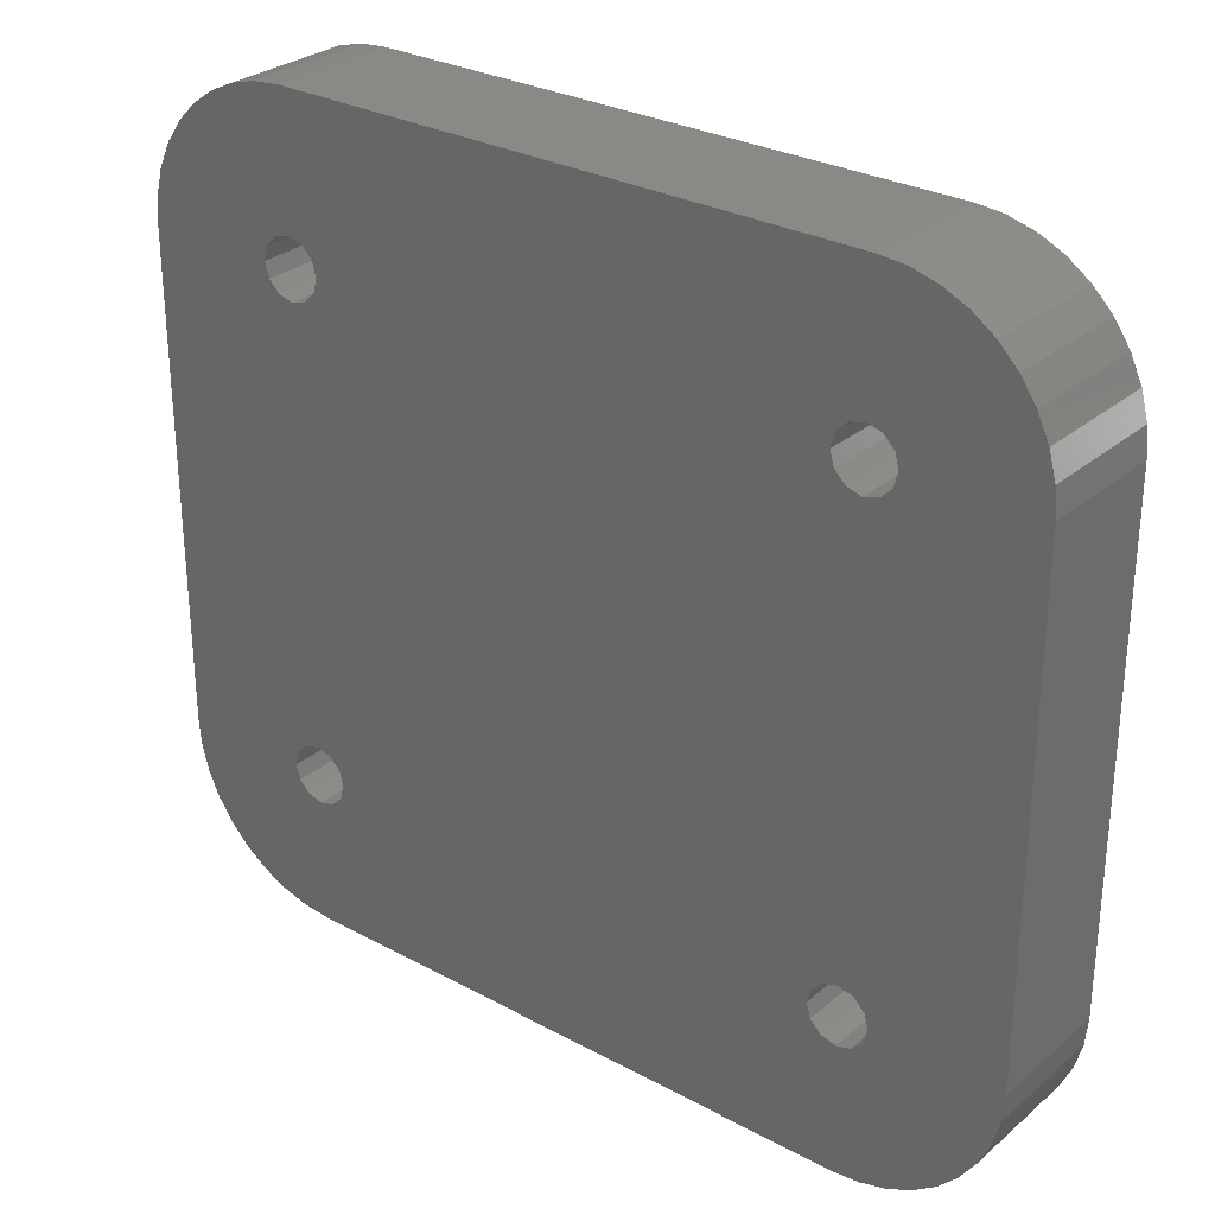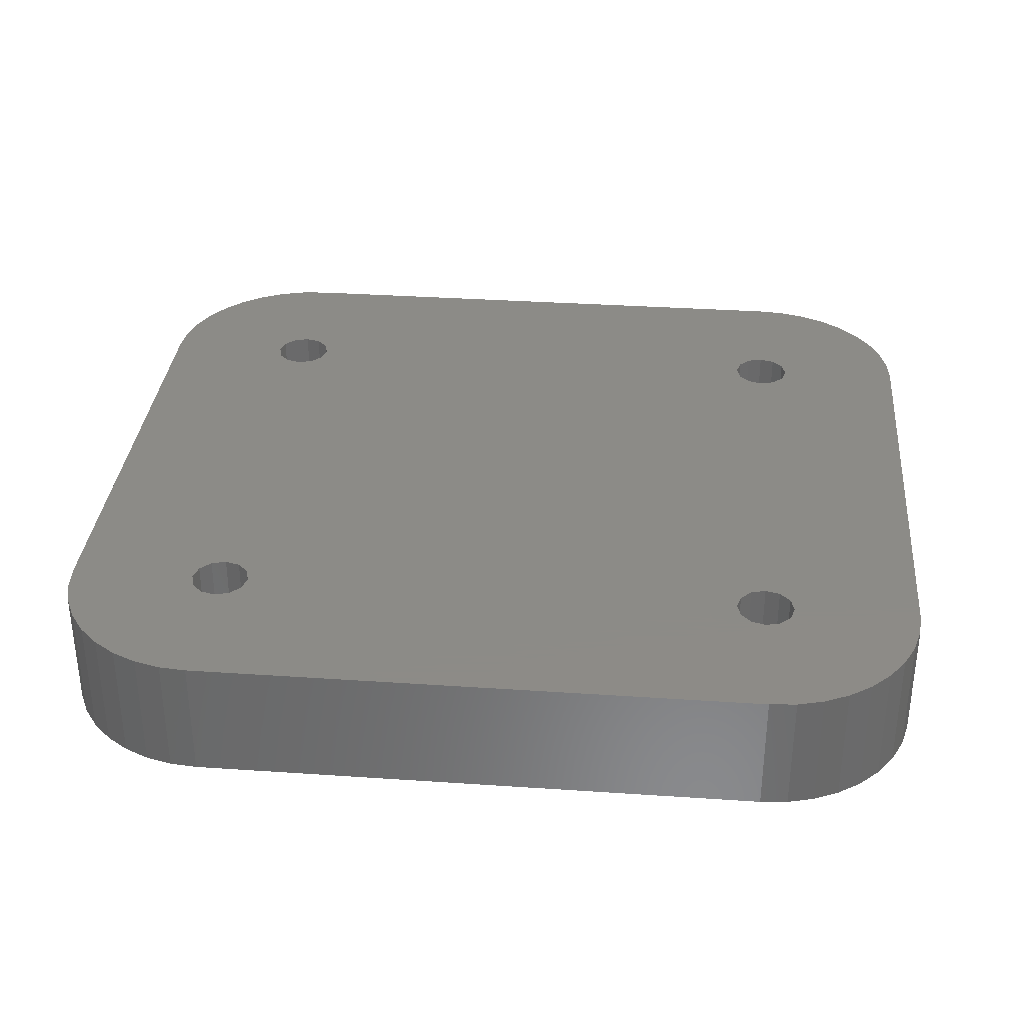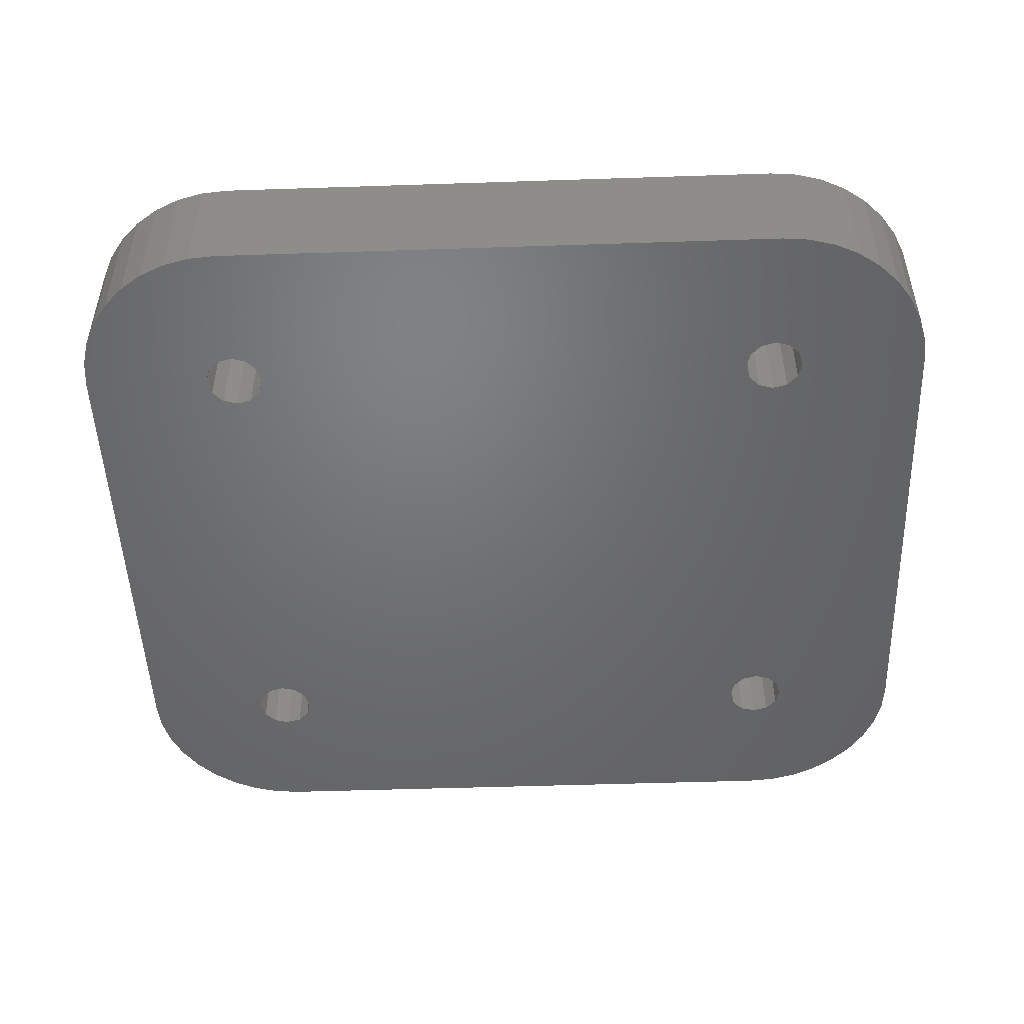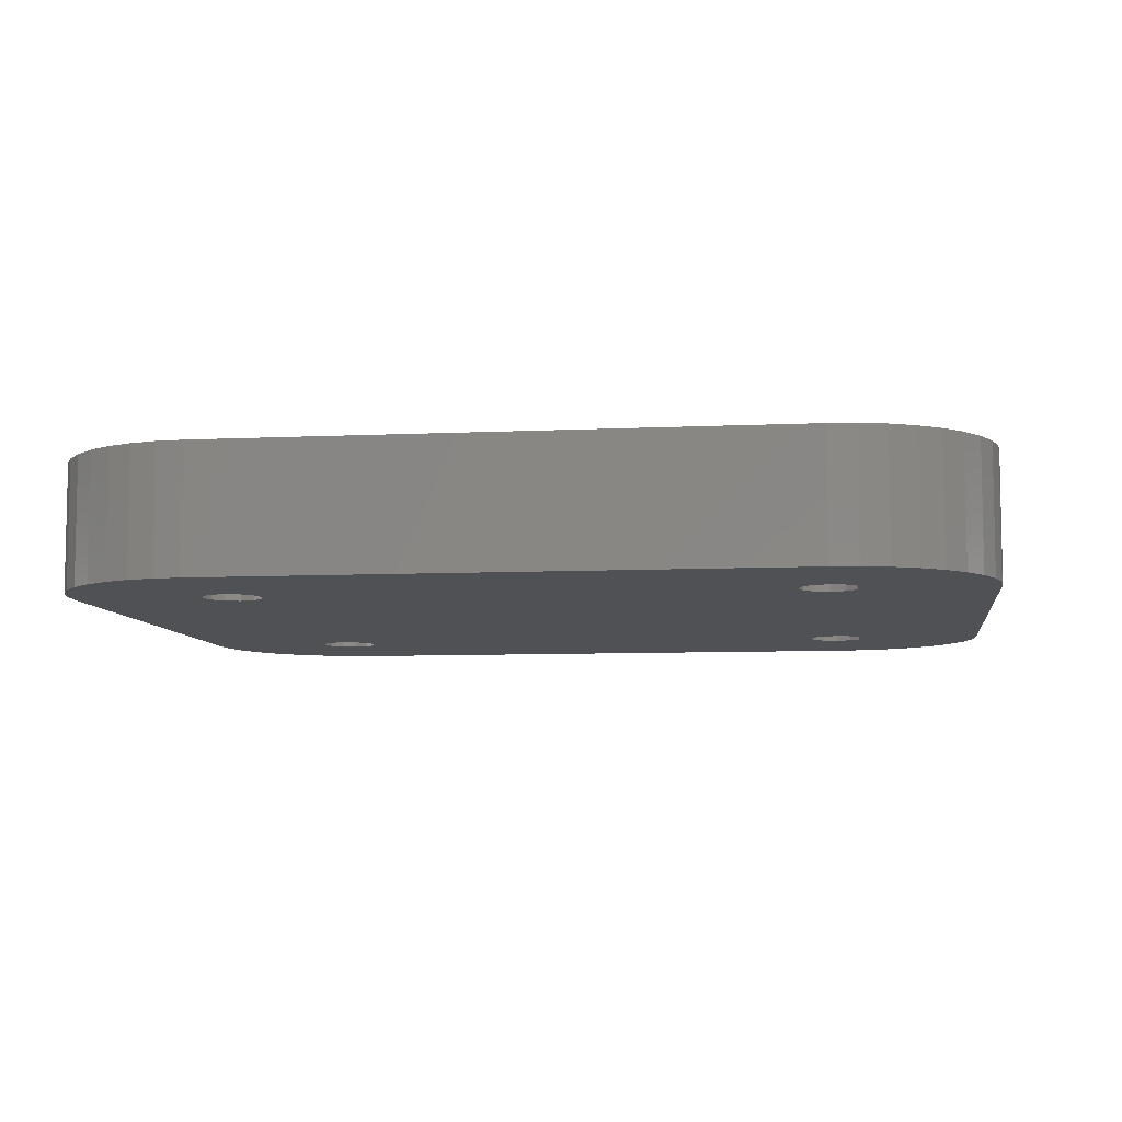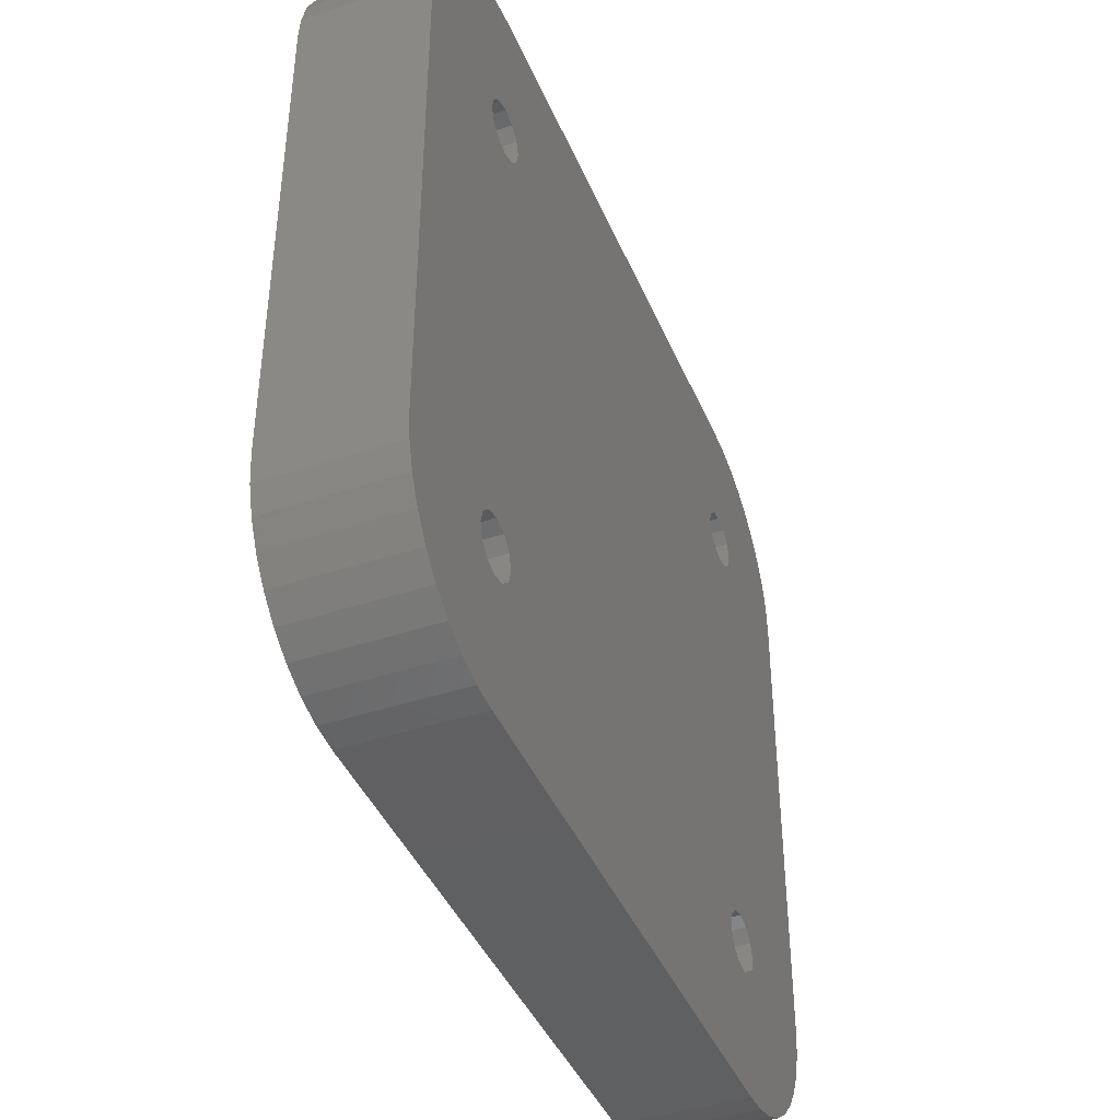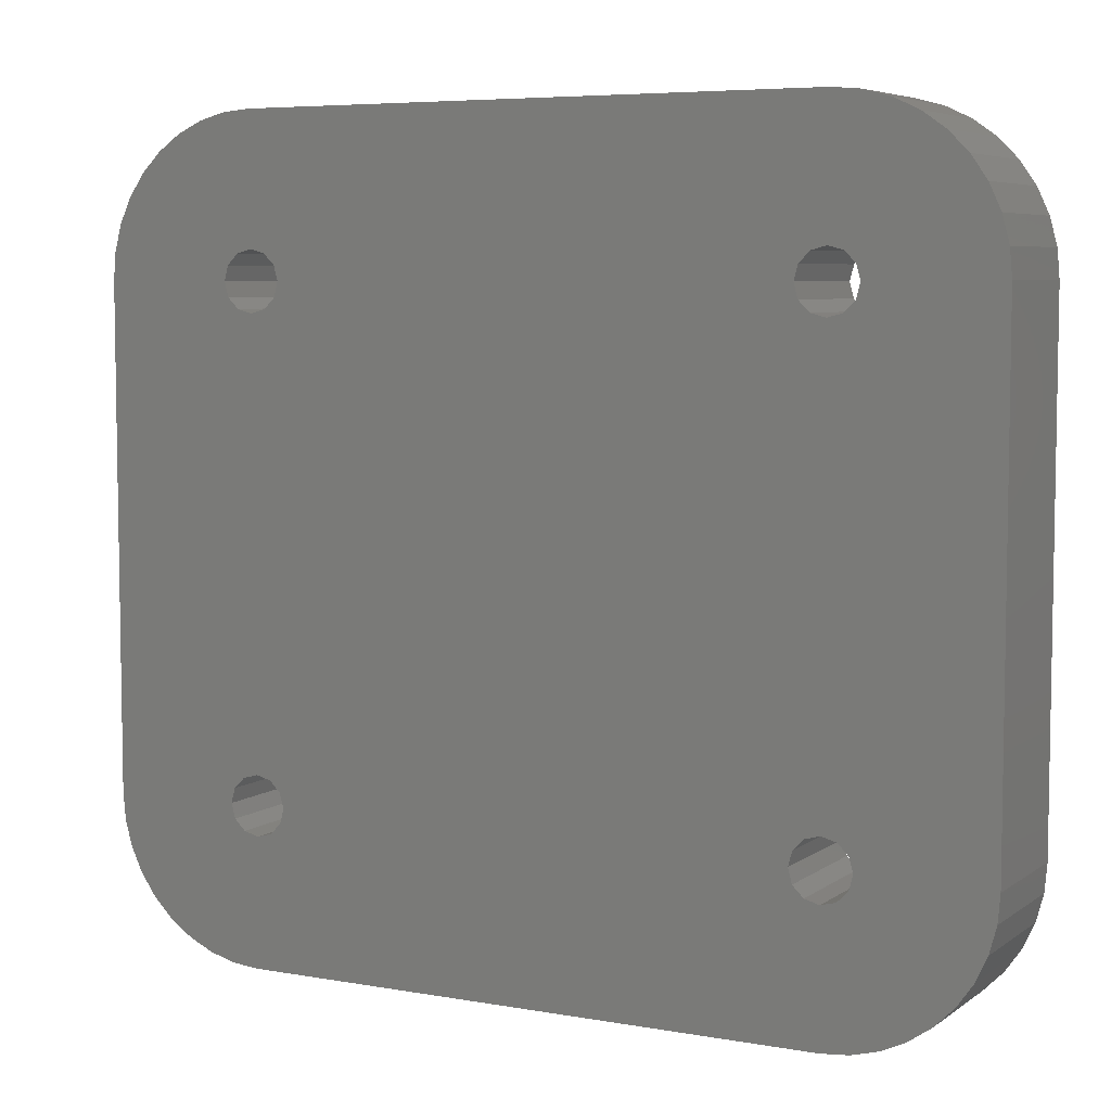
<metadata>
{"format":"stl","ext":"stl","renderer":"f3d","projection":"perspective","resolution":1024,"background":"white","views":[{"elev":28.9,"azim":-141.1,"up":"+Y"},{"elev":33.7,"azim":5.3,"up":"+Z"},{"elev":-49.5,"azim":-177.9,"up":"+Z"},{"elev":-7.5,"azim":7.8,"up":"+Z"},{"elev":-42.0,"azim":-68.2,"up":"+Y"},{"elev":6.1,"azim":28.1,"up":"+Y"}]}
</metadata>
<code>
# stl→obj: 176 verts, 364 faces
v -16 12.5 3.175
v -16 12.5 9.525
v -15.8 11.75 9.525
v -15.8 11.75 3.175
v -15.8 13.25 3.175
v -15.8 13.25 9.525
v -22.5 12.55 3.175
v -22.38 13.93 3.175
v -22.5 -12.55 3.175
v -22.02 15.27 3.175
v -21.43 16.52 3.175
v -20.64 17.66 3.175
v -19.66 18.64 3.175
v -18.52 19.43 3.175
v -17.27 20.02 3.175
v -15.93 20.38 3.175
v -14.55 20.5 3.175
v -13.2 13.25 3.175
v 14.55 20.5 3.175
v 15.93 20.38 3.175
v 17.27 20.02 3.175
v 18.52 19.43 3.175
v 19.66 18.64 3.175
v 14.5 14 3.175
v 20.64 17.66 3.175
v 15.25 13.8 3.175
v 16 12.5 3.175
v 21.43 16.52 3.175
v 22.02 15.27 3.175
v 22.38 13.93 3.175
v 22.5 12.55 3.175
v 16 -12.5 3.175
v 22.5 -12.55 3.175
v 15.8 -13.25 3.175
v 22.38 -13.93 3.175
v -13.2 -13.25 3.175
v 22.02 -15.27 3.175
v 21.43 -16.52 3.175
v -13 -12.5 3.175
v 13.75 -13.8 3.175
v 14.5 -14 3.175
v -13.75 -13.8 3.175
v 20.64 -17.66 3.175
v 19.66 -18.64 3.175
v 17.27 -20.02 3.175
v -14.5 -14 3.175
v 15.93 -20.38 3.175
v 14.55 -20.5 3.175
v -14.55 -20.5 3.175
v -15.93 -20.38 3.175
v -17.27 -20.02 3.175
v -18.52 -19.43 3.175
v -19.66 -18.64 3.175
v -20.64 -17.66 3.175
v -21.43 -16.52 3.175
v -22.02 -15.27 3.175
v -22.38 -13.93 3.175
v -15.25 11.2 3.175
v -14.5 11 3.175
v -13.75 11.2 3.175
v -13 12.5 3.175
v -13.2 11.75 3.175
v -13.75 13.8 3.175
v -14.5 14 3.175
v -15.25 13.8 3.175
v -16 -12.5 3.175
v -15.8 -11.75 3.175
v 15.25 -13.8 3.175
v 15.8 -11.75 3.175
v 13.2 -11.75 3.175
v 13.75 -11.2 3.175
v 15.25 -11.2 3.175
v 14.5 -11 3.175
v -15.25 -11.2 3.175
v -13.2 -11.75 3.175
v -15.8 -13.25 3.175
v 13 -12.5 3.175
v -15.25 -13.8 3.175
v 18.52 -19.43 3.175
v -13.75 -11.2 3.175
v 13.2 -13.25 3.175
v -14.5 -11 3.175
v 13 12.5 3.175
v 13.2 13.25 3.175
v 15.8 11.75 3.175
v 15.25 11.2 3.175
v 13.75 11.2 3.175
v 14.5 11 3.175
v 15.8 13.25 3.175
v 13.2 11.75 3.175
v 13.75 13.8 3.175
v -15.25 11.2 9.525
v -22.5 -12.55 9.525
v -22.38 -13.93 9.525
v -22.02 -15.27 9.525
v -20.64 -17.66 9.525
v -21.43 -16.52 9.525
v -19.66 -18.64 9.525
v -18.52 -19.43 9.525
v -17.27 -20.02 9.525
v -15.93 -20.38 9.525
v -14.55 -20.5 9.525
v 14.55 -20.5 9.525
v 15.93 -20.38 9.525
v 17.27 -20.02 9.525
v -14.5 -14 9.525
v 13.2 11.75 9.525
v 13 12.5 9.525
v -13 -12.5 9.525
v 22.02 -15.27 9.525
v 14.5 -14 9.525
v 22.38 13.93 9.525
v 22.5 12.55 9.525
v 22.02 15.27 9.525
v 15.25 11.2 9.525
v 18.52 19.43 9.525
v 19.66 18.64 9.525
v 17.27 20.02 9.525
v 15.93 20.38 9.525
v 14.55 20.5 9.525
v -13.2 11.75 9.525
v -15.93 20.38 9.525
v -14.55 20.5 9.525
v -17.27 20.02 9.525
v -18.52 19.43 9.525
v -19.66 18.64 9.525
v -20.64 17.66 9.525
v -21.43 16.52 9.525
v -22.02 15.27 9.525
v -22.38 13.93 9.525
v -22.5 12.55 9.525
v -13.75 11.2 9.525
v -13.2 13.25 9.525
v -13 12.5 9.525
v -13.75 13.8 9.525
v -15.25 13.8 9.525
v -14.5 14 9.525
v 13.2 -13.25 9.525
v 13 -12.5 9.525
v -14.5 11 9.525
v 15.25 -11.2 9.525
v 15.8 -11.75 9.525
v 22.5 -12.55 9.525
v -15.25 -11.2 9.525
v -14.5 -11 9.525
v 16 -12.5 9.525
v 15.8 -13.25 9.525
v 14.5 -11 9.525
v 13.75 -11.2 9.525
v 22.38 -13.93 9.525
v 13.2 -11.75 9.525
v 15.25 -13.8 9.525
v -13.2 -13.25 9.525
v -13.75 -13.8 9.525
v 20.64 -17.66 9.525
v 13.75 -13.8 9.525
v -15.8 -11.75 9.525
v -13.2 -11.75 9.525
v -13.75 -11.2 9.525
v 21.43 -16.52 9.525
v 19.66 -18.64 9.525
v 18.52 -19.43 9.525
v -15.25 -13.8 9.525
v -15.8 -13.25 9.525
v 13.2 13.25 9.525
v 13.75 13.8 9.525
v 14.5 14 9.525
v 20.64 17.66 9.525
v 15.8 13.25 9.525
v 16 12.5 9.525
v 21.43 16.52 9.525
v 15.25 13.8 9.525
v 15.8 11.75 9.525
v 14.5 11 9.525
v 13.75 11.2 9.525
v -16 -12.5 9.525
f 1 2 3
f 4 1 3
f 1 5 6
f 2 1 6
f 7 8 9
f 9 8 10
f 9 10 11
f 9 11 12
f 9 12 13
f 9 13 14
f 9 14 15
f 9 15 16
f 9 16 17
f 18 17 19
f 9 19 20
f 9 20 21
f 9 21 22
f 9 22 23
f 24 25 26
f 27 28 29
f 9 29 30
f 9 30 31
f 32 31 33
f 34 33 35
f 36 37 38
f 39 40 41
f 42 43 44
f 42 45 46
f 36 43 42
f 9 45 47
f 9 47 48
f 9 48 49
f 9 49 50
f 9 50 51
f 9 51 52
f 9 52 53
f 9 53 54
f 9 54 55
f 9 55 56
f 9 56 57
f 9 17 1
f 9 1 4
f 9 4 58
f 9 58 59
f 9 59 60
f 9 60 19
f 61 19 62
f 18 19 61
f 63 17 18
f 64 17 63
f 65 17 64
f 5 17 65
f 1 17 5
f 66 9 67
f 34 35 68
f 36 38 43
f 68 37 41
f 68 35 37
f 32 33 34
f 69 31 32
f 70 31 71
f 72 31 69
f 73 31 72
f 71 31 73
f 67 9 74
f 75 31 70
f 76 9 66
f 39 70 77
f 78 9 76
f 42 79 45
f 9 78 46
f 9 46 45
f 39 37 36
f 42 44 79
f 39 41 37
f 80 31 75
f 39 77 81
f 82 31 80
f 9 31 82
f 9 82 74
f 83 9 84
f 75 70 39
f 24 23 25
f 85 29 86
f 9 87 88
f 9 88 86
f 9 86 29
f 27 29 85
f 26 28 89
f 89 28 27
f 26 25 28
f 87 9 90
f 91 23 24
f 90 9 83
f 9 23 91
f 9 91 84
f 62 19 60
f 39 81 40
f 4 3 92
f 58 4 92
f 93 94 95
f 96 93 97
f 97 93 95
f 98 93 96
f 99 93 98
f 100 93 99
f 101 93 100
f 102 93 101
f 103 93 102
f 104 93 103
f 105 93 104
f 106 93 105
f 107 108 93
f 109 110 111
f 112 93 113
f 114 93 112
f 115 93 114
f 116 93 117
f 118 93 116
f 119 93 118
f 120 93 119
f 121 93 120
f 122 93 123
f 124 93 122
f 125 93 124
f 126 93 125
f 127 93 126
f 128 93 127
f 129 93 128
f 130 93 129
f 131 93 130
f 121 132 93
f 123 93 2
f 133 134 120
f 123 2 6
f 135 133 120
f 123 6 136
f 123 137 120
f 123 136 137
f 109 138 139
f 134 121 120
f 140 93 132
f 92 93 140
f 3 93 92
f 2 93 3
f 141 142 143
f 144 145 113
f 146 147 143
f 113 148 143
f 113 149 148
f 148 141 143
f 142 146 143
f 143 147 150
f 151 149 113
f 150 152 110
f 152 111 110
f 109 153 110
f 153 154 155
f 147 152 150
f 109 156 138
f 109 111 156
f 144 93 157
f 158 109 151
f 113 93 144
f 113 145 151
f 145 159 151
f 159 158 151
f 151 109 139
f 110 153 160
f 155 154 161
f 162 106 105
f 163 93 106
f 163 164 93
f 154 162 161
f 165 93 108
f 166 93 165
f 167 168 117
f 117 93 166
f 169 170 171
f 168 172 171
f 166 167 117
f 172 169 171
f 171 170 114
f 170 173 114
f 173 115 114
f 174 175 93
f 175 107 93
f 115 174 93
f 167 172 168
f 137 135 120
f 176 157 93
f 153 155 160
f 154 106 162
f 164 176 93
f 5 65 136
f 6 5 136
f 57 94 9
f 9 94 93
f 93 131 9
f 9 131 7
f 56 95 57
f 57 95 94
f 55 97 56
f 56 97 95
f 54 96 55
f 55 96 97
f 54 53 98
f 96 54 98
f 53 52 99
f 98 53 99
f 52 51 100
f 99 52 100
f 51 50 101
f 100 51 101
f 50 49 102
f 101 50 102
f 49 48 103
f 102 49 103
f 48 47 104
f 103 48 104
f 47 45 105
f 104 47 105
f 45 79 162
f 105 45 162
f 79 44 161
f 162 79 161
f 44 43 155
f 161 44 155
f 43 38 160
f 155 43 160
f 38 37 110
f 160 38 110
f 37 35 150
f 110 37 150
f 35 33 143
f 150 35 143
f 33 31 113
f 143 33 113
f 30 112 113
f 31 30 113
f 29 114 112
f 30 29 112
f 28 171 114
f 29 28 114
f 25 168 171
f 28 25 171
f 117 168 23
f 23 168 25
f 116 117 22
f 22 117 23
f 118 116 21
f 21 116 22
f 119 118 20
f 20 118 21
f 120 119 19
f 19 119 20
f 123 120 17
f 17 120 19
f 122 123 16
f 16 123 17
f 124 122 15
f 15 122 16
f 125 124 14
f 14 124 15
f 126 125 13
f 13 125 14
f 127 126 12
f 12 126 13
f 128 127 11
f 11 127 12
f 129 128 10
f 10 128 11
f 130 129 8
f 8 129 10
f 131 130 7
f 7 130 8
f 65 64 137
f 136 65 137
f 64 63 135
f 137 64 135
f 63 18 133
f 135 63 133
f 61 134 18
f 18 134 133
f 121 134 62
f 62 134 61
f 132 121 60
f 60 121 62
f 140 132 59
f 59 132 60
f 92 140 58
f 58 140 59
f 77 139 138
f 81 77 138
f 77 70 151
f 139 77 151
f 70 71 149
f 151 70 149
f 71 73 148
f 149 71 148
f 73 72 141
f 148 73 141
f 69 142 72
f 72 142 141
f 32 146 69
f 69 146 142
f 147 146 34
f 34 146 32
f 152 147 68
f 68 147 34
f 111 152 41
f 41 152 68
f 156 111 40
f 40 111 41
f 138 156 81
f 81 156 40
f 66 176 164
f 76 66 164
f 66 67 157
f 176 66 157
f 67 74 144
f 157 67 144
f 74 82 145
f 144 74 145
f 82 80 159
f 145 82 159
f 80 75 158
f 159 80 158
f 39 109 75
f 75 109 158
f 153 109 36
f 36 109 39
f 154 153 42
f 42 153 36
f 106 154 46
f 46 154 42
f 163 106 78
f 78 106 46
f 164 163 76
f 76 163 78
f 83 108 107
f 90 83 107
f 83 84 165
f 108 83 165
f 84 91 166
f 165 84 166
f 91 24 167
f 166 91 167
f 24 26 172
f 167 24 172
f 26 89 169
f 172 26 169
f 27 170 89
f 89 170 169
f 173 170 85
f 85 170 27
f 115 173 86
f 86 173 85
f 174 115 88
f 88 115 86
f 175 174 87
f 87 174 88
f 107 175 90
f 90 175 87

</code>
